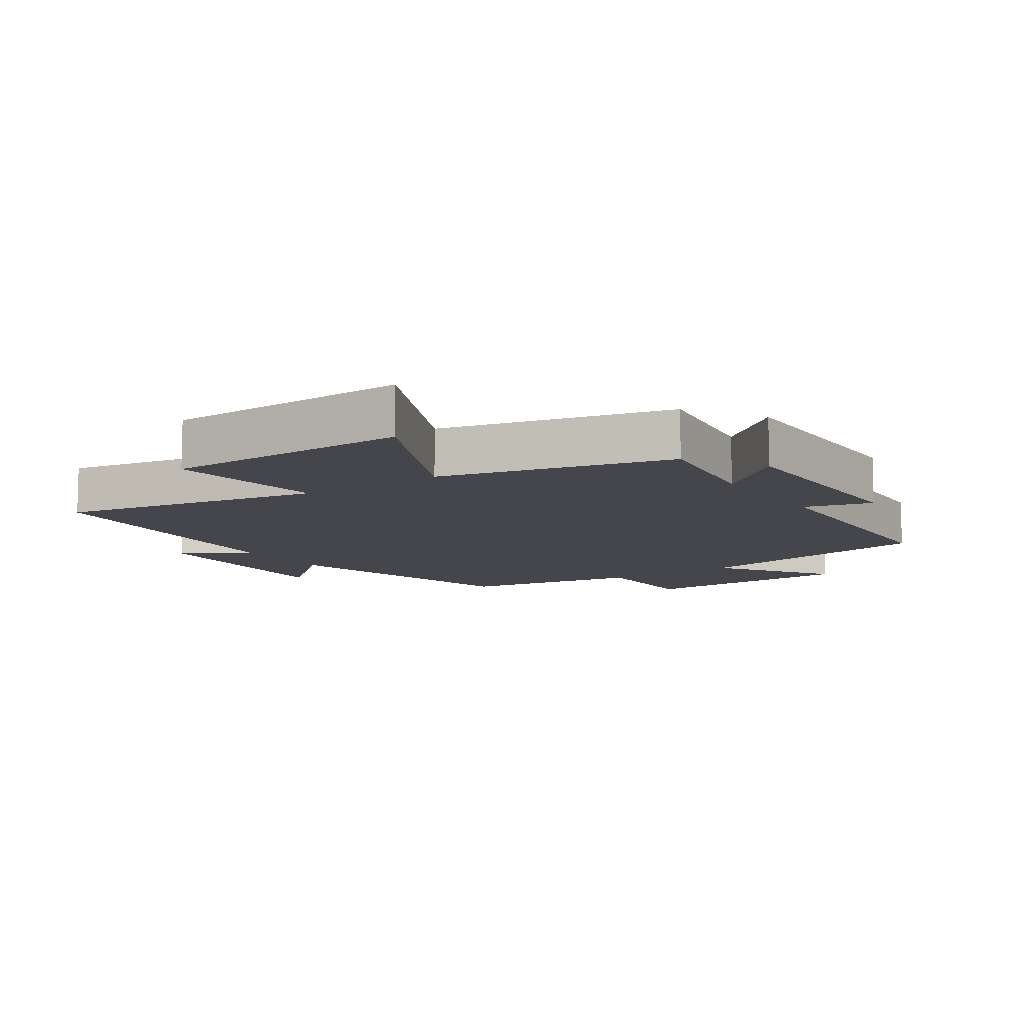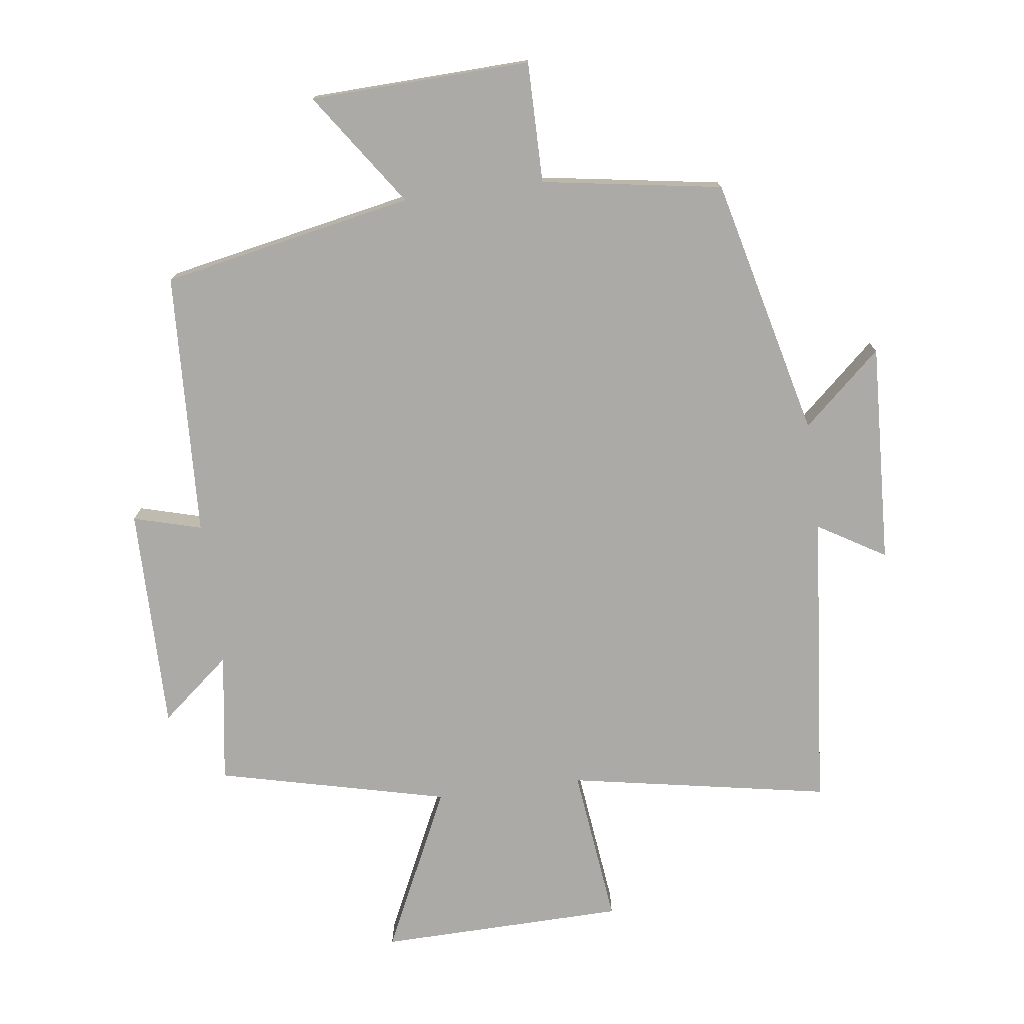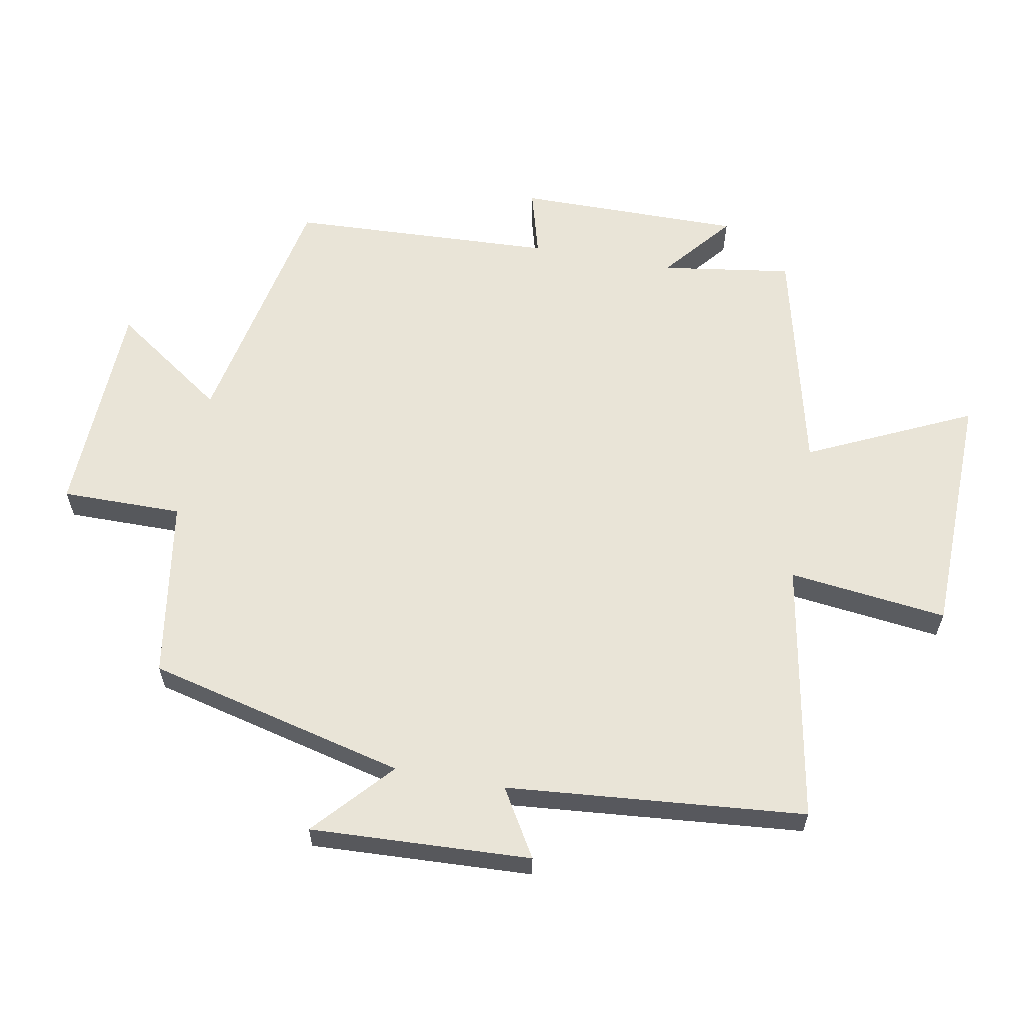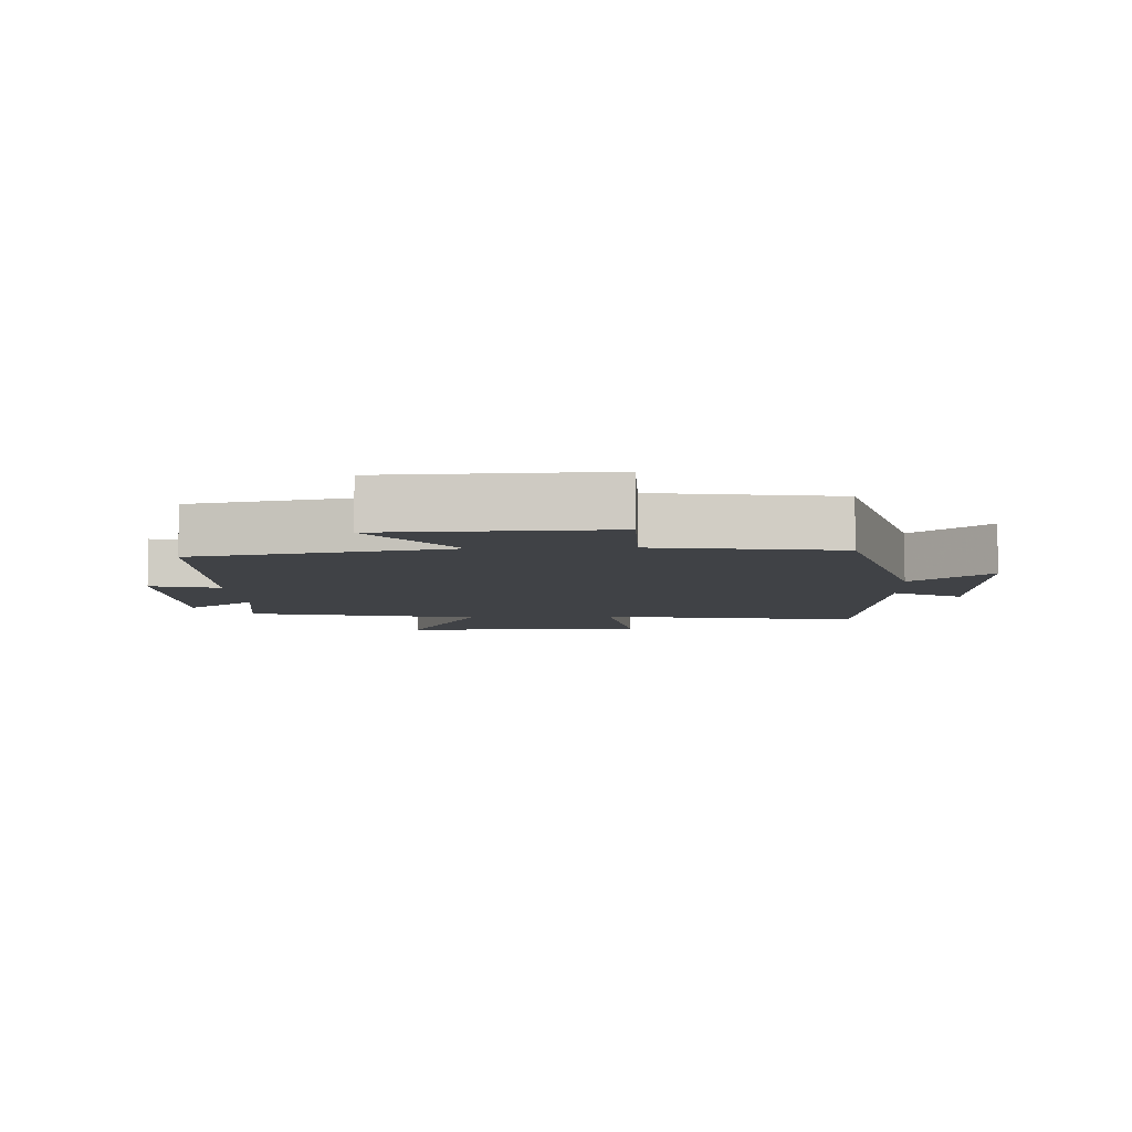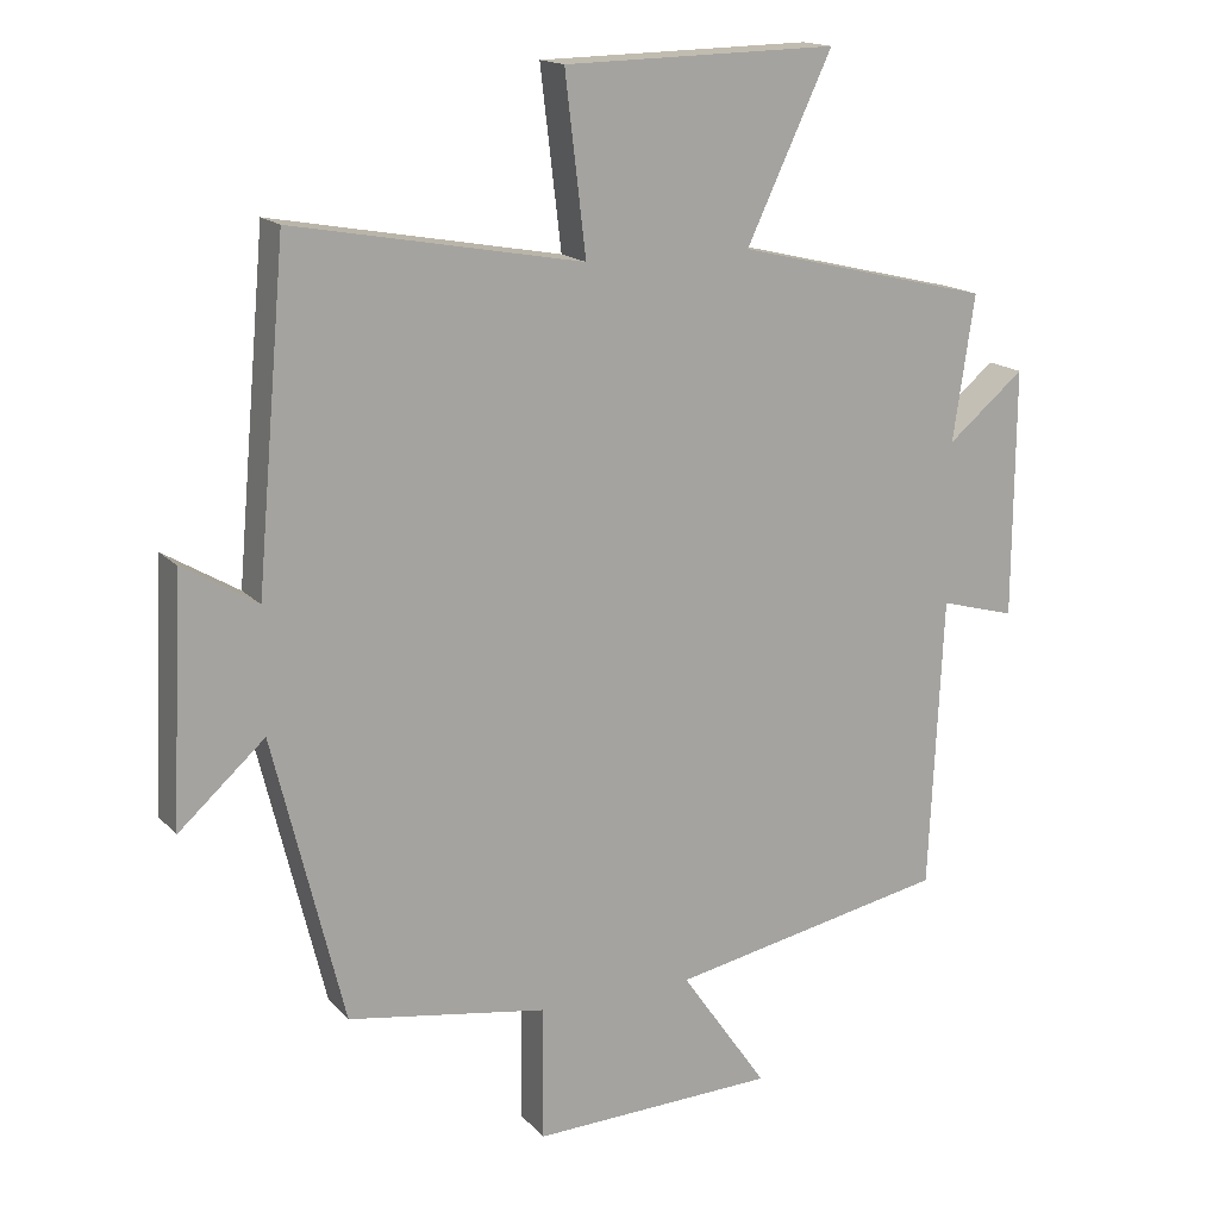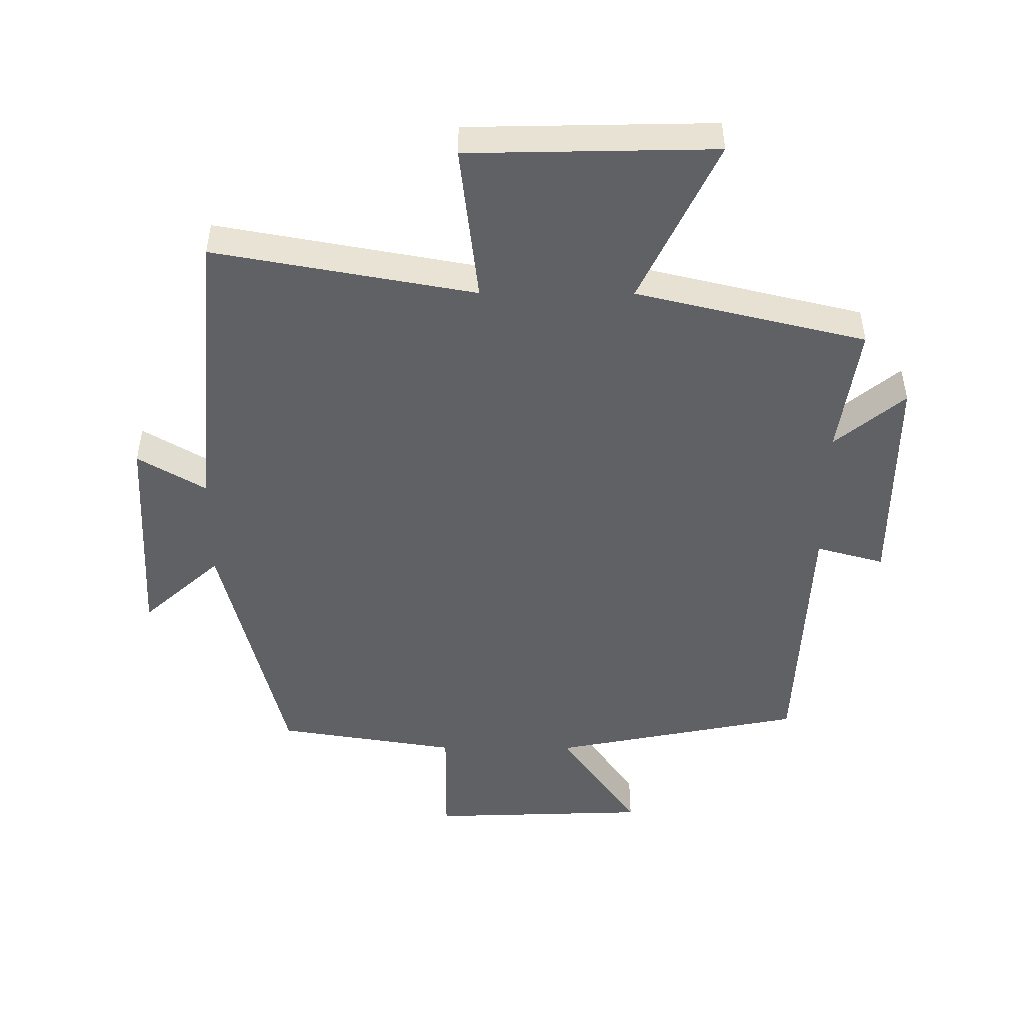
<metadata>
{"format":"obj","ext":"obj","renderer":"f3d","projection":"perspective","resolution":1024,"background":"white","views":[{"elev":-10.0,"azim":34.0,"up":"+Y"},{"elev":-75.7,"azim":-172.6,"up":"+Y"},{"elev":60.9,"azim":-79.5,"up":"+Y"},{"elev":-6.2,"azim":-177.2,"up":"+Y"},{"elev":16.1,"azim":-27.0,"up":"+Z"},{"elev":-48.6,"azim":-0.2,"up":"+Y"}]}
</metadata>
<code>
v 0.53 0.07 0.415
v 0.5 0.07 0.213
v 0.607 0.07 0.302
v 0.605 0.07 -0.044
v 0.5 0.07 -0.015
v 0.481 0.07 -0.423
v 0.094 0.07 -0.5
v 0.215 0.07 -0.674
v -0.125 0.07 -0.686
v -0.124 0.07 -0.5
v -0.402 0.07 -0.456
v -0.5 0.07 -0.057
v -0.62 0.07 -0.165
v -0.604 0.07 0.175
v -0.5 0.07 0.113
v -0.459 0.07 0.573
v -0.057 0.07 0.5
v -0.086 0.07 0.744
v 0.294 0.07 0.752
v 0.175 0.07 0.5
v 0.53 0 0.415
v 0.5 0 0.213
v 0.607 0 0.302
v 0.605 0 -0.044
v 0.5 0 -0.015
v 0.481 0 -0.423
v 0.094 0 -0.5
v 0.215 0 -0.674
v -0.125 0 -0.686
v -0.124 0 -0.5
v -0.402 0 -0.456
v -0.5 0 -0.057
v -0.62 0 -0.165
v -0.604 0 0.175
v -0.5 0 0.113
v -0.459 0 0.573
v -0.057 0 0.5
v -0.086 0 0.744
v 0.294 0 0.752
v 0.175 0 0.5
f 17 18 19 20
f 17 20 1 2
f 15 16 17 2
f 12 13 14 15
f 10 11 12 15
f 10 15 2
f 7 8 9 10
f 5 6 7 10
f 5 10 2 3
f 3 4 5
f 40 39 38 37
f 22 21 40 37
f 22 37 36 35
f 35 34 33 32
f 35 32 31 30
f 22 35 30
f 30 29 28 27
f 30 27 26 25
f 23 22 30 25
f 25 24 23
f 1 21 22 2
f 2 22 23 3
f 3 23 24 4
f 4 24 25 5
f 5 25 26 6
f 6 26 27 7
f 7 27 28 8
f 8 28 29 9
f 9 29 30 10
f 10 30 31 11
f 11 31 32 12
f 12 32 33 13
f 13 33 34 14
f 14 34 35 15
f 15 35 36 16
f 16 36 37 17
f 17 37 38 18
f 18 38 39 19
f 19 39 40 20
f 20 40 21 1

</code>
